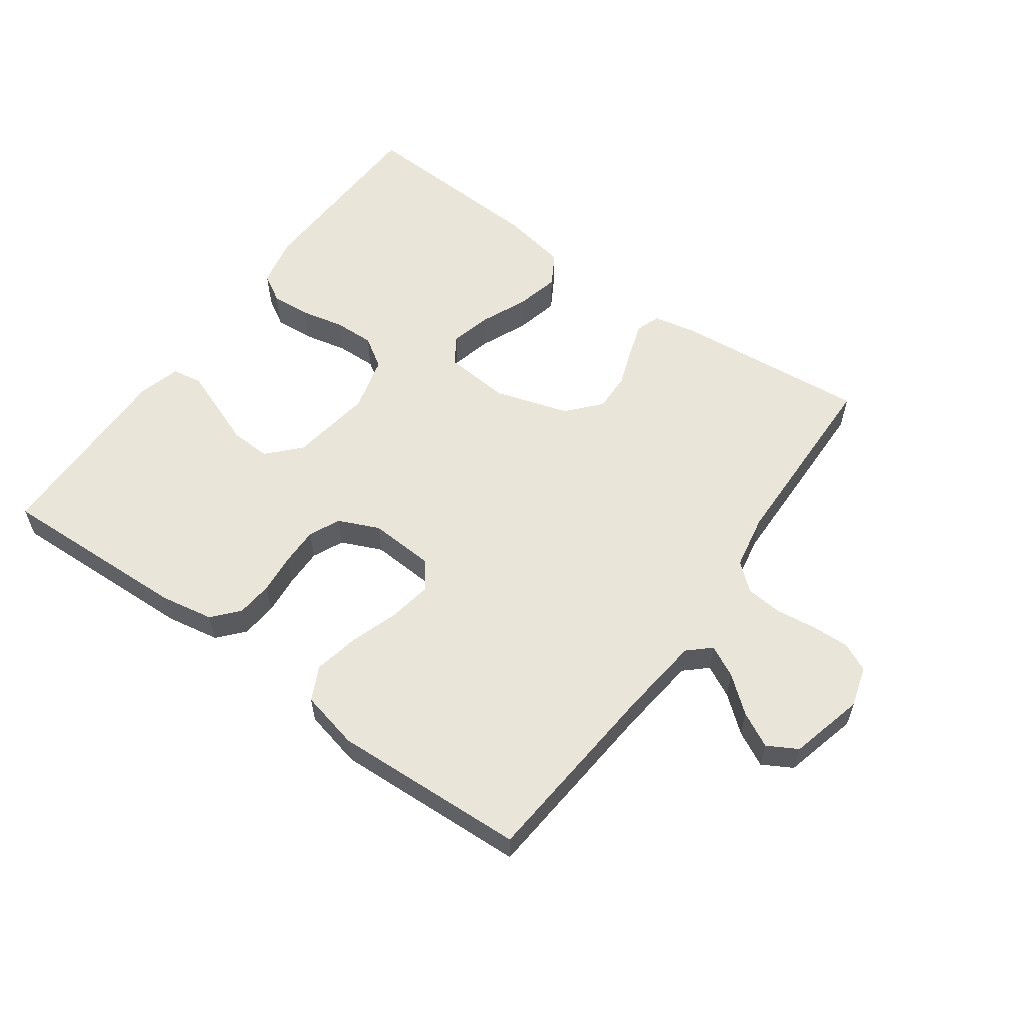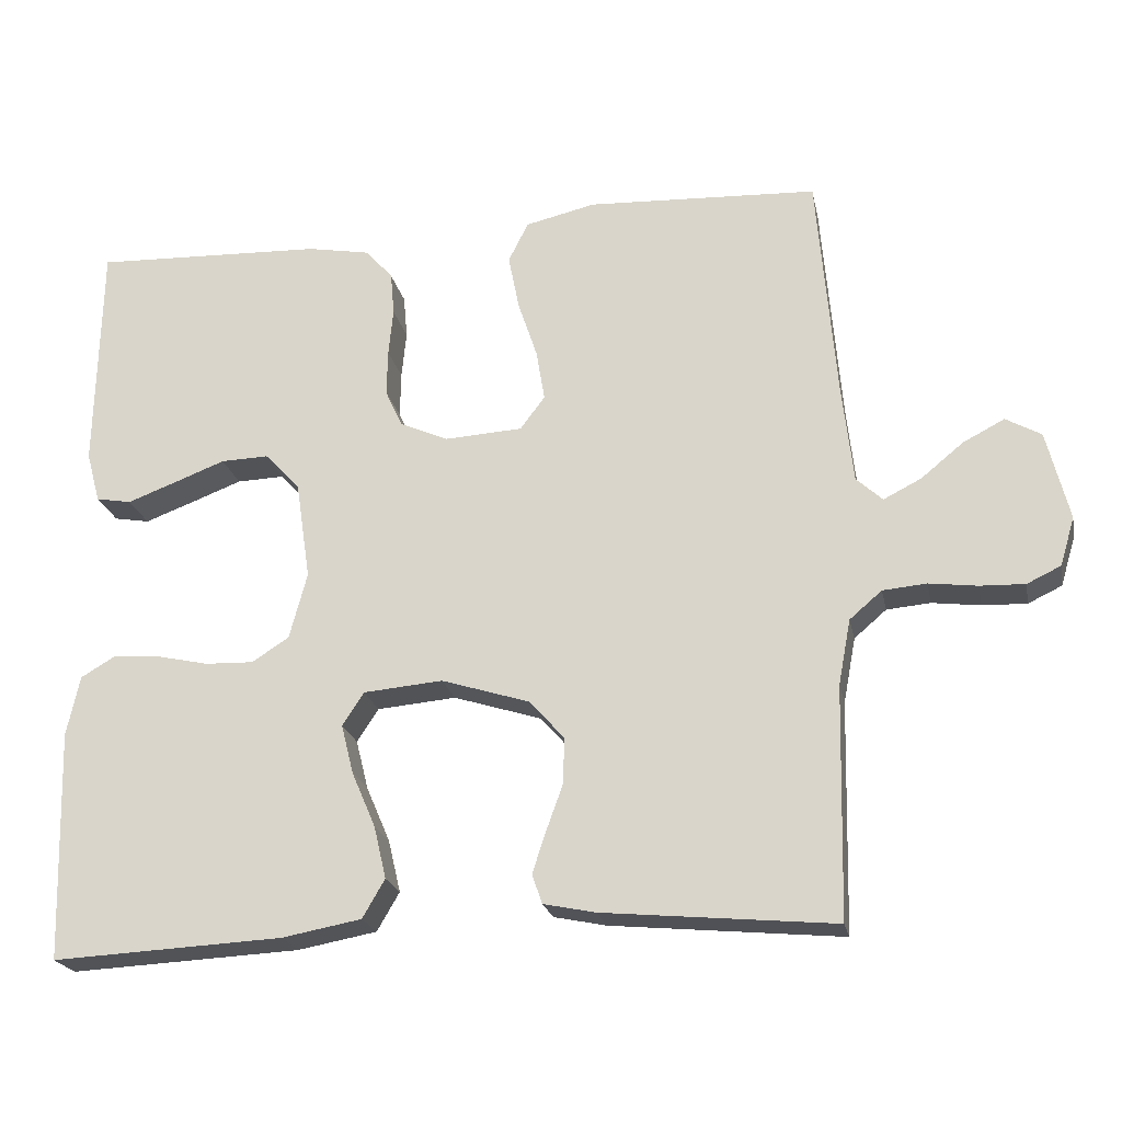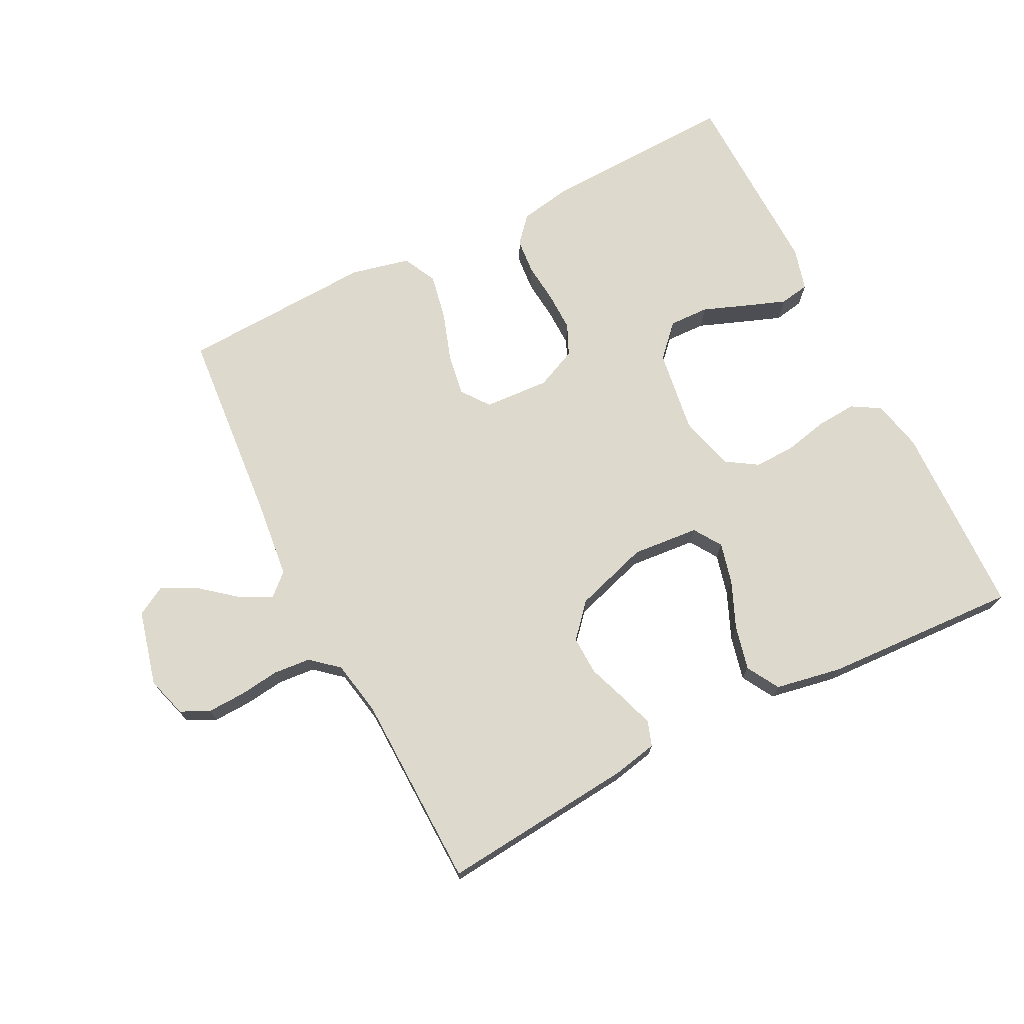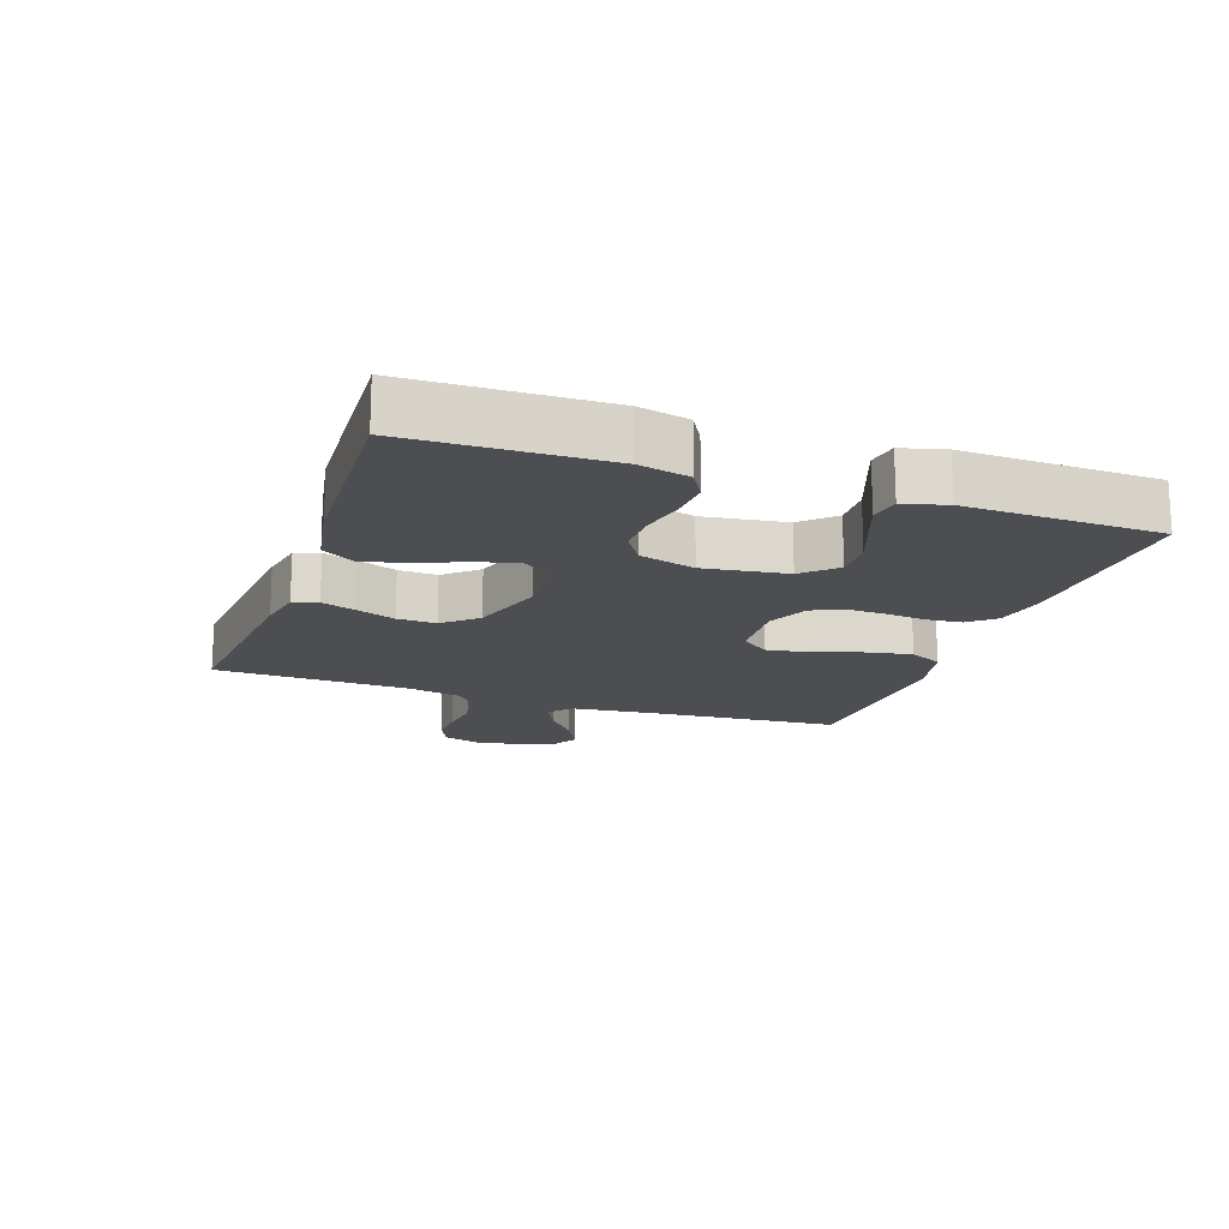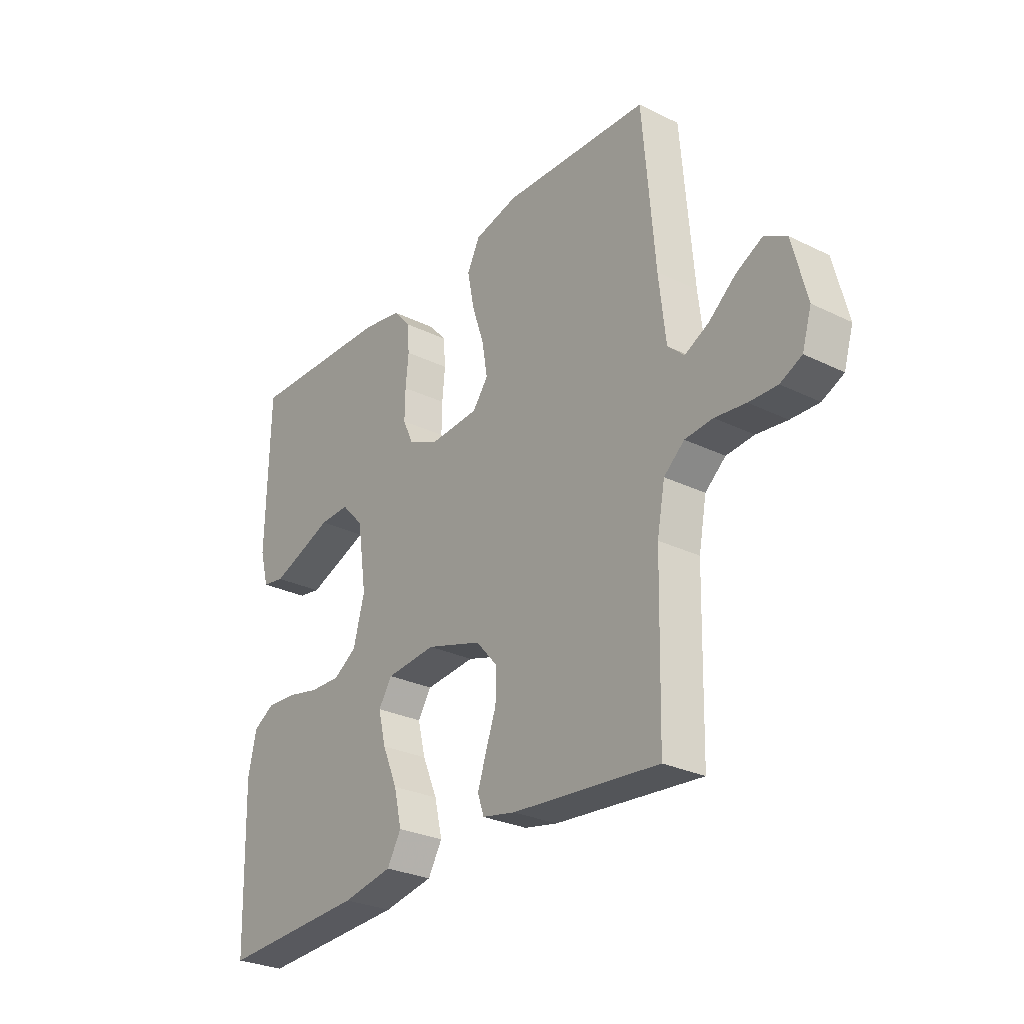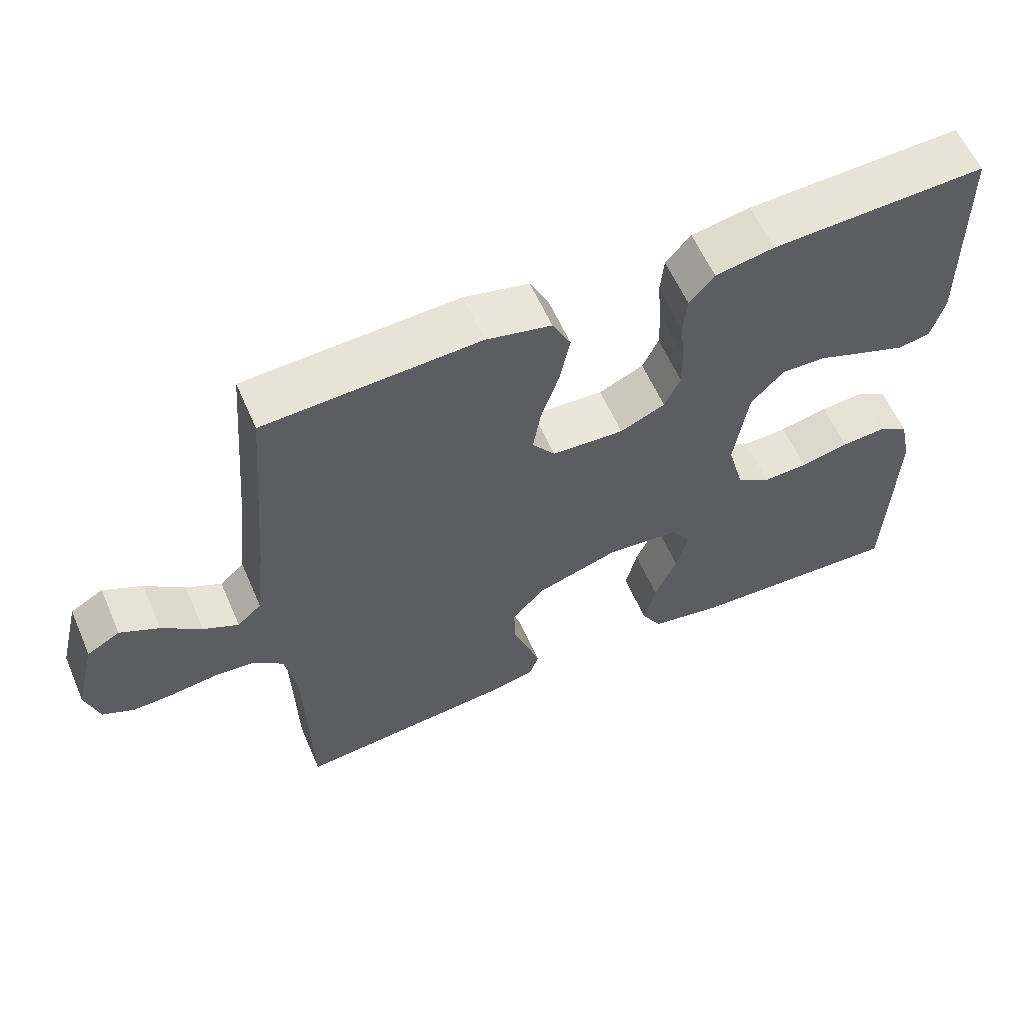
<metadata>
{"format":"obj","ext":"obj","renderer":"f3d","projection":"perspective","resolution":1024,"background":"white","views":[{"elev":57.9,"azim":35.8,"up":"+Y"},{"elev":-21.7,"azim":11.4,"up":"+Z"},{"elev":72.0,"azim":153.1,"up":"+Y"},{"elev":-17.0,"azim":-109.3,"up":"+Y"},{"elev":-28.2,"azim":53.5,"up":"+Z"},{"elev":59.6,"azim":156.5,"up":"+Z"}]}
</metadata>
<code>
v 0.5 0.07 0.5
v 0.525 0.07 0.2
v 0.539 0.07 0.075
v 0.573 0.07 0.044
v 0.622 0.07 0.069
v 0.677 0.07 0.114
v 0.731 0.07 0.142
v 0.777 0.07 0.116
v 0.806 0.07 0
v 0.787 0.07 -0.063
v 0.743 0.07 -0.084
v 0.685 0.07 -0.082
v 0.622 0.07 -0.074
v 0.565 0.07 -0.079
v 0.523 0.07 -0.115
v 0.507 0.07 -0.2
v 0.5 0.07 -0.5
v 0.2 0.07 -0.472
v 0.132 0.07 -0.458
v 0.119 0.07 -0.42
v 0.136 0.07 -0.368
v 0.158 0.07 -0.307
v 0.16 0.07 -0.247
v 0.115 0.07 -0.196
v 0 0.07 -0.16
v -0.103 0.07 -0.169
v -0.131 0.07 -0.212
v -0.115 0.07 -0.276
v -0.084 0.07 -0.348
v -0.068 0.07 -0.416
v -0.097 0.07 -0.466
v -0.2 0.07 -0.485
v -0.5 0.07 -0.5
v -0.509 0.07 -0.2
v -0.492 0.07 -0.122
v -0.448 0.07 -0.096
v -0.387 0.07 -0.1
v -0.319 0.07 -0.115
v -0.256 0.07 -0.117
v -0.208 0.07 -0.086
v -0.185 0.07 0
v -0.204 0.07 0.128
v -0.25 0.07 0.177
v -0.312 0.07 0.175
v -0.38 0.07 0.149
v -0.442 0.07 0.126
v -0.488 0.07 0.134
v -0.506 0.07 0.2
v -0.5 0.07 0.5
v -0.2 0.07 0.489
v -0.118 0.07 0.474
v -0.083 0.07 0.434
v -0.078 0.07 0.378
v -0.084 0.07 0.316
v -0.085 0.07 0.256
v -0.063 0.07 0.208
v 0 0.07 0.18
v 0.101 0.07 0.186
v 0.133 0.07 0.229
v 0.122 0.07 0.295
v 0.097 0.07 0.37
v 0.083 0.07 0.441
v 0.109 0.07 0.493
v 0.2 0.07 0.514
v 0.5 0 0.5
v 0.525 0 0.2
v 0.539 0 0.075
v 0.573 0 0.044
v 0.622 0 0.069
v 0.677 0 0.114
v 0.731 0 0.142
v 0.777 0 0.116
v 0.806 0 0
v 0.787 0 -0.063
v 0.743 0 -0.084
v 0.685 0 -0.082
v 0.622 0 -0.074
v 0.565 0 -0.079
v 0.523 0 -0.115
v 0.507 0 -0.2
v 0.5 0 -0.5
v 0.2 0 -0.472
v 0.132 0 -0.458
v 0.119 0 -0.42
v 0.136 0 -0.368
v 0.158 0 -0.307
v 0.16 0 -0.247
v 0.115 0 -0.196
v 0 0 -0.16
v -0.103 0 -0.169
v -0.131 0 -0.212
v -0.115 0 -0.276
v -0.084 0 -0.348
v -0.068 0 -0.416
v -0.097 0 -0.466
v -0.2 0 -0.485
v -0.5 0 -0.5
v -0.509 0 -0.2
v -0.492 0 -0.122
v -0.448 0 -0.096
v -0.387 0 -0.1
v -0.319 0 -0.115
v -0.256 0 -0.117
v -0.208 0 -0.086
v -0.185 0 0
v -0.204 0 0.128
v -0.25 0 0.177
v -0.312 0 0.175
v -0.38 0 0.149
v -0.442 0 0.126
v -0.488 0 0.134
v -0.506 0 0.2
v -0.5 0 0.5
v -0.2 0 0.489
v -0.118 0 0.474
v -0.083 0 0.434
v -0.078 0 0.378
v -0.084 0 0.316
v -0.085 0 0.256
v -0.063 0 0.208
v 0 0 0.18
v 0.101 0 0.186
v 0.133 0 0.229
v 0.122 0 0.295
v 0.097 0 0.37
v 0.083 0 0.441
v 0.109 0 0.493
v 0.2 0 0.514
f 63 64 1 2
f 60 61 62 63
f 59 60 63 2
f 58 59 2 3
f 57 58 3 4
f 51 52 53 54
f 51 54 55
f 50 51 55
f 49 50 55 56
f 44 45 46 47
f 44 47 48 49
f 35 36 37 38
f 35 38 39
f 34 35 39
f 33 34 39
f 32 33 39 40
f 28 29 30 31
f 27 28 31 32
f 19 20 21 22
f 17 18 19 22
f 16 17 22 23
f 15 16 23 24
f 10 11 12 13
f 8 9 10 13
f 8 13 14
f 5 6 7 8
f 4 5 8 14
f 57 4 14 15
f 43 44 49 56
f 42 43 56 57
f 41 42 57 15
f 27 32 40 41
f 26 27 41
f 25 26 41
f 15 24 25 41
f 66 65 128 127
f 127 126 125 124
f 66 127 124 123
f 67 66 123 122
f 68 67 122 121
f 118 117 116 115
f 119 118 115
f 119 115 114
f 120 119 114 113
f 111 110 109 108
f 113 112 111 108
f 102 101 100 99
f 103 102 99
f 103 99 98
f 103 98 97
f 104 103 97 96
f 95 94 93 92
f 96 95 92 91
f 86 85 84 83
f 86 83 82 81
f 87 86 81 80
f 88 87 80 79
f 77 76 75 74
f 77 74 73 72
f 78 77 72
f 72 71 70 69
f 78 72 69 68
f 79 78 68 121
f 120 113 108 107
f 121 120 107 106
f 79 121 106 105
f 105 104 96 91
f 105 91 90
f 105 90 89
f 105 89 88 79
f 1 65 66 2
f 2 66 67 3
f 3 67 68 4
f 4 68 69 5
f 5 69 70 6
f 6 70 71 7
f 7 71 72 8
f 8 72 73 9
f 9 73 74 10
f 10 74 75 11
f 11 75 76 12
f 12 76 77 13
f 13 77 78 14
f 14 78 79 15
f 15 79 80 16
f 16 80 81 17
f 17 81 82 18
f 18 82 83 19
f 19 83 84 20
f 20 84 85 21
f 21 85 86 22
f 22 86 87 23
f 23 87 88 24
f 24 88 89 25
f 25 89 90 26
f 26 90 91 27
f 27 91 92 28
f 28 92 93 29
f 29 93 94 30
f 30 94 95 31
f 31 95 96 32
f 32 96 97 33
f 33 97 98 34
f 34 98 99 35
f 35 99 100 36
f 36 100 101 37
f 37 101 102 38
f 38 102 103 39
f 39 103 104 40
f 40 104 105 41
f 41 105 106 42
f 42 106 107 43
f 43 107 108 44
f 44 108 109 45
f 45 109 110 46
f 46 110 111 47
f 47 111 112 48
f 48 112 113 49
f 49 113 114 50
f 50 114 115 51
f 51 115 116 52
f 52 116 117 53
f 53 117 118 54
f 54 118 119 55
f 55 119 120 56
f 56 120 121 57
f 57 121 122 58
f 58 122 123 59
f 59 123 124 60
f 60 124 125 61
f 61 125 126 62
f 62 126 127 63
f 63 127 128 64
f 64 128 65 1

</code>
